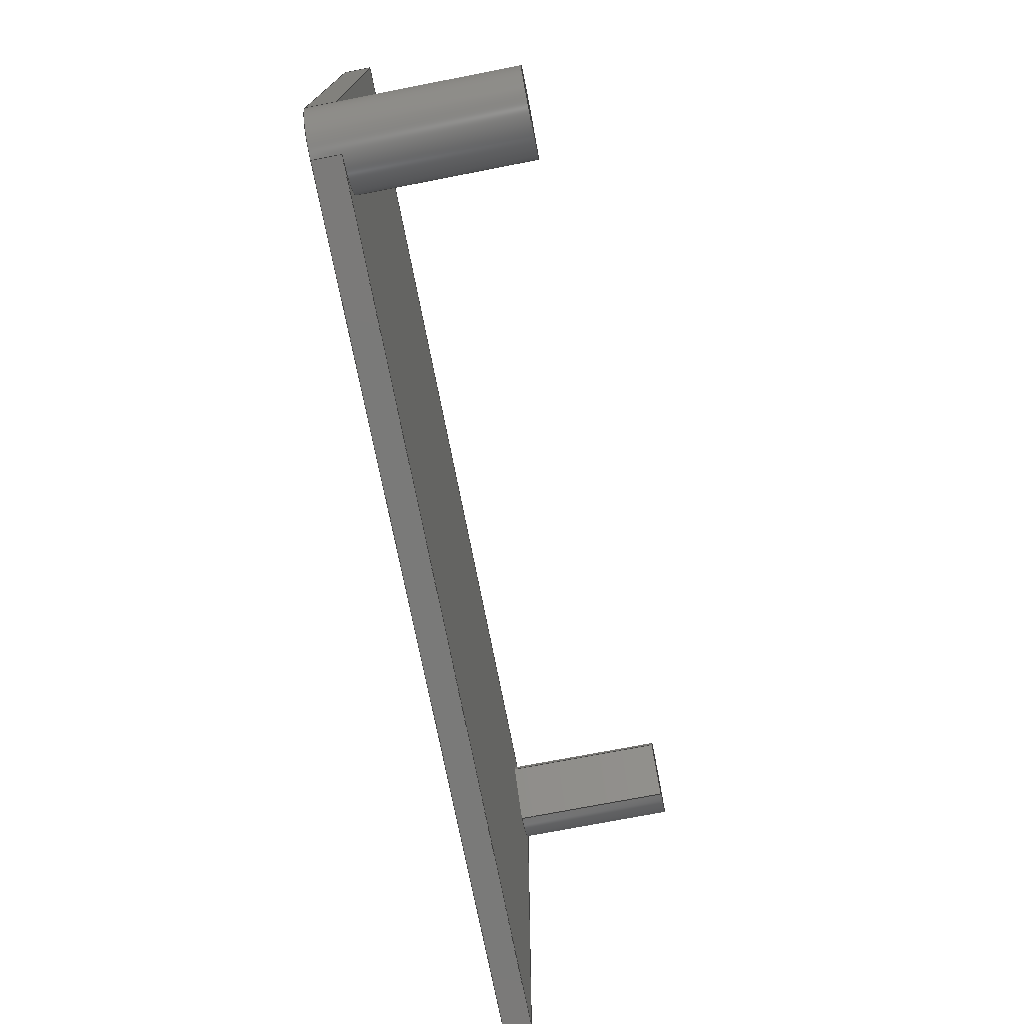
<metadata>
{"format":"step","ext":"step","renderer":"f3d","projection":"perspective","resolution":1024,"background":"white","views":[{"elev":-73.2,"azim":101.0,"up":"+Z"}]}
</metadata>
<code>
ISO-10303-21;
DATA;
#1=MECHANICAL_DESIGN_GEOMETRIC_PRESENTATION_REPRESENTATION('',(#4),#458);
#2=SHAPE_REPRESENTATION_RELATIONSHIP('SRR','None',#465,#3);
#3=ADVANCED_BREP_SHAPE_REPRESENTATION('',(#5),#457);
#4=STYLED_ITEM('',(#474),#5);
#5=MANIFOLD_SOLID_BREP('Body1',#262);
#6=CYLINDRICAL_SURFACE('',#289,0.14);
#7=CYLINDRICAL_SURFACE('',#291,0.14);
#8=CYLINDRICAL_SURFACE('',#295,0.381);
#9=CYLINDRICAL_SURFACE('',#299,0.38);
#10=FACE_BOUND('',#42,.T.);
#11=FACE_BOUND('',#45,.T.);
#12=FACE_BOUND('',#56,.T.);
#13=FACE_BOUND('',#57,.T.);
#14=CIRCLE('',#278,0.381);
#15=CIRCLE('',#279,0.14);
#16=CIRCLE('',#282,0.38);
#17=CIRCLE('',#283,0.14);
#18=CIRCLE('',#285,0.381);
#19=CIRCLE('',#286,0.38);
#20=CIRCLE('',#287,0.38);
#21=CIRCLE('',#288,0.381);
#22=CIRCLE('',#290,0.14);
#23=CIRCLE('',#292,0.14);
#24=CIRCLE('',#296,0.381);
#25=CIRCLE('',#300,0.38);
#26=FACE_OUTER_BOUND('',#40,.T.);
#27=FACE_OUTER_BOUND('',#41,.T.);
#28=FACE_OUTER_BOUND('',#43,.T.);
#29=FACE_OUTER_BOUND('',#44,.T.);
#30=FACE_OUTER_BOUND('',#46,.T.);
#31=FACE_OUTER_BOUND('',#47,.T.);
#32=FACE_OUTER_BOUND('',#48,.T.);
#33=FACE_OUTER_BOUND('',#49,.T.);
#34=FACE_OUTER_BOUND('',#50,.T.);
#35=FACE_OUTER_BOUND('',#51,.T.);
#36=FACE_OUTER_BOUND('',#52,.T.);
#37=FACE_OUTER_BOUND('',#53,.T.);
#38=FACE_OUTER_BOUND('',#54,.T.);
#39=FACE_OUTER_BOUND('',#55,.T.);
#40=EDGE_LOOP('',(#166,#167,#168,#169));
#41=EDGE_LOOP('',(#170,#171));
#42=EDGE_LOOP('',(#172));
#43=EDGE_LOOP('',(#173,#174,#175,#176));
#44=EDGE_LOOP('',(#177,#178));
#45=EDGE_LOOP('',(#179));
#46=EDGE_LOOP('',(#180,#181,#182,#183,#184,#185,#186,#187,#188,#189));
#47=EDGE_LOOP('',(#190,#191,#192,#193));
#48=EDGE_LOOP('',(#194,#195,#196,#197));
#49=EDGE_LOOP('',(#198,#199,#200,#201));
#50=EDGE_LOOP('',(#202,#203,#204,#205));
#51=EDGE_LOOP('',(#206,#207,#208,#209,#210,#211,#212,#213));
#52=EDGE_LOOP('',(#214,#215,#216,#217));
#53=EDGE_LOOP('',(#218,#219,#220,#221));
#54=EDGE_LOOP('',(#222,#223,#224,#225,#226,#227,#228,#229));
#55=EDGE_LOOP('',(#230,#231,#232,#233,#234,#235));
#56=EDGE_LOOP('',(#236));
#57=EDGE_LOOP('',(#237));
#58=LINE('',#384,#82);
#59=LINE('',#386,#83);
#60=LINE('',#388,#84);
#61=LINE('',#389,#85);
#62=LINE('',#397,#86);
#63=LINE('',#399,#87);
#64=LINE('',#401,#88);
#65=LINE('',#402,#89);
#66=LINE('',#411,#90);
#67=LINE('',#413,#91);
#68=LINE('',#418,#92);
#69=LINE('',#420,#93);
#70=LINE('',#425,#94);
#71=LINE('',#429,#95);
#72=LINE('',#432,#96);
#73=LINE('',#434,#97);
#74=LINE('',#435,#98);
#75=LINE('',#438,#99);
#76=LINE('',#439,#100);
#77=LINE('',#443,#101);
#78=LINE('',#446,#102);
#79=LINE('',#447,#103);
#80=LINE('',#450,#104);
#81=LINE('',#451,#105);
#82=VECTOR('',#306,1);
#83=VECTOR('',#307,1);
#84=VECTOR('',#308,1);
#85=VECTOR('',#309,1);
#86=VECTOR('',#318,1);
#87=VECTOR('',#319,1);
#88=VECTOR('',#320,1);
#89=VECTOR('',#321,1);
#90=VECTOR('',#332,1);
#91=VECTOR('',#333,1);
#92=VECTOR('',#338,1);
#93=VECTOR('',#339,1);
#94=VECTOR('',#346,0.14);
#95=VECTOR('',#351,0.14);
#96=VECTOR('',#354,1);
#97=VECTOR('',#355,1);
#98=VECTOR('',#356,1);
#99=VECTOR('',#359,1);
#100=VECTOR('',#360,1);
#101=VECTOR('',#365,1);
#102=VECTOR('',#368,1);
#103=VECTOR('',#369,1);
#104=VECTOR('',#372,1);
#105=VECTOR('',#373,1);
#106=VERTEX_POINT('',#382);
#107=VERTEX_POINT('',#383);
#108=VERTEX_POINT('',#385);
#109=VERTEX_POINT('',#387);
#110=VERTEX_POINT('',#392);
#111=VERTEX_POINT('',#395);
#112=VERTEX_POINT('',#396);
#113=VERTEX_POINT('',#398);
#114=VERTEX_POINT('',#400);
#115=VERTEX_POINT('',#405);
#116=VERTEX_POINT('',#408);
#117=VERTEX_POINT('',#410);
#118=VERTEX_POINT('',#412);
#119=VERTEX_POINT('',#415);
#120=VERTEX_POINT('',#417);
#121=VERTEX_POINT('',#419);
#122=VERTEX_POINT('',#423);
#123=VERTEX_POINT('',#427);
#124=VERTEX_POINT('',#431);
#125=VERTEX_POINT('',#433);
#126=VERTEX_POINT('',#437);
#127=VERTEX_POINT('',#441);
#128=VERTEX_POINT('',#445);
#129=VERTEX_POINT('',#449);
#130=EDGE_CURVE('',#106,#107,#58,.T.);
#131=EDGE_CURVE('',#106,#108,#59,.T.);
#132=EDGE_CURVE('',#109,#108,#60,.T.);
#133=EDGE_CURVE('',#107,#109,#61,.T.);
#134=EDGE_CURVE('',#108,#109,#14,.T.);
#135=EDGE_CURVE('',#110,#110,#15,.T.);
#136=EDGE_CURVE('',#111,#112,#62,.T.);
#137=EDGE_CURVE('',#111,#113,#63,.T.);
#138=EDGE_CURVE('',#114,#113,#64,.T.);
#139=EDGE_CURVE('',#112,#114,#65,.T.);
#140=EDGE_CURVE('',#113,#114,#16,.T.);
#141=EDGE_CURVE('',#115,#115,#17,.T.);
#142=EDGE_CURVE('',#107,#116,#18,.T.);
#143=EDGE_CURVE('',#116,#117,#66,.T.);
#144=EDGE_CURVE('',#117,#118,#67,.T.);
#145=EDGE_CURVE('',#118,#111,#19,.T.);
#146=EDGE_CURVE('',#112,#119,#20,.T.);
#147=EDGE_CURVE('',#119,#120,#68,.T.);
#148=EDGE_CURVE('',#120,#121,#69,.T.);
#149=EDGE_CURVE('',#121,#106,#21,.T.);
#150=EDGE_CURVE('',#122,#122,#22,.T.);
#151=EDGE_CURVE('',#122,#115,#70,.T.);
#152=EDGE_CURVE('',#123,#123,#23,.T.);
#153=EDGE_CURVE('',#123,#110,#71,.T.);
#154=EDGE_CURVE('',#119,#124,#72,.T.);
#155=EDGE_CURVE('',#125,#124,#73,.T.);
#156=EDGE_CURVE('',#120,#125,#74,.T.);
#157=EDGE_CURVE('',#126,#125,#75,.T.);
#158=EDGE_CURVE('',#121,#126,#76,.T.);
#159=EDGE_CURVE('',#127,#126,#24,.T.);
#160=EDGE_CURVE('',#116,#127,#77,.T.);
#161=EDGE_CURVE('',#128,#127,#78,.T.);
#162=EDGE_CURVE('',#117,#128,#79,.T.);
#163=EDGE_CURVE('',#129,#128,#80,.T.);
#164=EDGE_CURVE('',#118,#129,#81,.T.);
#165=EDGE_CURVE('',#124,#129,#25,.T.);
#166=ORIENTED_EDGE('',*,*,#130,.F.);
#167=ORIENTED_EDGE('',*,*,#131,.T.);
#168=ORIENTED_EDGE('',*,*,#132,.F.);
#169=ORIENTED_EDGE('',*,*,#133,.F.);
#170=ORIENTED_EDGE('',*,*,#134,.T.);
#171=ORIENTED_EDGE('',*,*,#132,.T.);
#172=ORIENTED_EDGE('',*,*,#135,.T.);
#173=ORIENTED_EDGE('',*,*,#136,.F.);
#174=ORIENTED_EDGE('',*,*,#137,.T.);
#175=ORIENTED_EDGE('',*,*,#138,.F.);
#176=ORIENTED_EDGE('',*,*,#139,.F.);
#177=ORIENTED_EDGE('',*,*,#138,.T.);
#178=ORIENTED_EDGE('',*,*,#140,.T.);
#179=ORIENTED_EDGE('',*,*,#141,.T.);
#180=ORIENTED_EDGE('',*,*,#142,.T.);
#181=ORIENTED_EDGE('',*,*,#143,.T.);
#182=ORIENTED_EDGE('',*,*,#144,.T.);
#183=ORIENTED_EDGE('',*,*,#145,.T.);
#184=ORIENTED_EDGE('',*,*,#136,.T.);
#185=ORIENTED_EDGE('',*,*,#146,.T.);
#186=ORIENTED_EDGE('',*,*,#147,.T.);
#187=ORIENTED_EDGE('',*,*,#148,.T.);
#188=ORIENTED_EDGE('',*,*,#149,.T.);
#189=ORIENTED_EDGE('',*,*,#130,.T.);
#190=ORIENTED_EDGE('',*,*,#150,.F.);
#191=ORIENTED_EDGE('',*,*,#151,.T.);
#192=ORIENTED_EDGE('',*,*,#141,.F.);
#193=ORIENTED_EDGE('',*,*,#151,.F.);
#194=ORIENTED_EDGE('',*,*,#152,.F.);
#195=ORIENTED_EDGE('',*,*,#153,.T.);
#196=ORIENTED_EDGE('',*,*,#135,.F.);
#197=ORIENTED_EDGE('',*,*,#153,.F.);
#198=ORIENTED_EDGE('',*,*,#147,.F.);
#199=ORIENTED_EDGE('',*,*,#154,.T.);
#200=ORIENTED_EDGE('',*,*,#155,.F.);
#201=ORIENTED_EDGE('',*,*,#156,.F.);
#202=ORIENTED_EDGE('',*,*,#148,.F.);
#203=ORIENTED_EDGE('',*,*,#156,.T.);
#204=ORIENTED_EDGE('',*,*,#157,.F.);
#205=ORIENTED_EDGE('',*,*,#158,.F.);
#206=ORIENTED_EDGE('',*,*,#158,.T.);
#207=ORIENTED_EDGE('',*,*,#159,.F.);
#208=ORIENTED_EDGE('',*,*,#160,.F.);
#209=ORIENTED_EDGE('',*,*,#142,.F.);
#210=ORIENTED_EDGE('',*,*,#133,.T.);
#211=ORIENTED_EDGE('',*,*,#134,.F.);
#212=ORIENTED_EDGE('',*,*,#131,.F.);
#213=ORIENTED_EDGE('',*,*,#149,.F.);
#214=ORIENTED_EDGE('',*,*,#143,.F.);
#215=ORIENTED_EDGE('',*,*,#160,.T.);
#216=ORIENTED_EDGE('',*,*,#161,.F.);
#217=ORIENTED_EDGE('',*,*,#162,.F.);
#218=ORIENTED_EDGE('',*,*,#144,.F.);
#219=ORIENTED_EDGE('',*,*,#162,.T.);
#220=ORIENTED_EDGE('',*,*,#163,.F.);
#221=ORIENTED_EDGE('',*,*,#164,.F.);
#222=ORIENTED_EDGE('',*,*,#164,.T.);
#223=ORIENTED_EDGE('',*,*,#165,.F.);
#224=ORIENTED_EDGE('',*,*,#154,.F.);
#225=ORIENTED_EDGE('',*,*,#146,.F.);
#226=ORIENTED_EDGE('',*,*,#139,.T.);
#227=ORIENTED_EDGE('',*,*,#140,.F.);
#228=ORIENTED_EDGE('',*,*,#137,.F.);
#229=ORIENTED_EDGE('',*,*,#145,.F.);
#230=ORIENTED_EDGE('',*,*,#165,.T.);
#231=ORIENTED_EDGE('',*,*,#163,.T.);
#232=ORIENTED_EDGE('',*,*,#161,.T.);
#233=ORIENTED_EDGE('',*,*,#159,.T.);
#234=ORIENTED_EDGE('',*,*,#157,.T.);
#235=ORIENTED_EDGE('',*,*,#155,.T.);
#236=ORIENTED_EDGE('',*,*,#152,.T.);
#237=ORIENTED_EDGE('',*,*,#150,.T.);
#238=PLANE('',#276);
#239=PLANE('',#277);
#240=PLANE('',#280);
#241=PLANE('',#281);
#242=PLANE('',#284);
#243=PLANE('',#293);
#244=PLANE('',#294);
#245=PLANE('',#297);
#246=PLANE('',#298);
#247=PLANE('',#301);
#248=ADVANCED_FACE('',(#26),#238,.T.);
#249=ADVANCED_FACE('',(#27,#10),#239,.T.);
#250=ADVANCED_FACE('',(#28),#240,.T.);
#251=ADVANCED_FACE('',(#29,#11),#241,.T.);
#252=ADVANCED_FACE('',(#30),#242,.T.);
#253=ADVANCED_FACE('',(#31),#6,.F.);
#254=ADVANCED_FACE('',(#32),#7,.F.);
#255=ADVANCED_FACE('',(#33),#243,.T.);
#256=ADVANCED_FACE('',(#34),#244,.T.);
#257=ADVANCED_FACE('',(#35),#8,.T.);
#258=ADVANCED_FACE('',(#36),#245,.T.);
#259=ADVANCED_FACE('',(#37),#246,.T.);
#260=ADVANCED_FACE('',(#38),#9,.T.);
#261=ADVANCED_FACE('',(#39,#12,#13),#247,.F.);
#262=CLOSED_SHELL('',(#248,#249,#250,#251,#252,#253,#254,#255,#256,#257,
#258,#259,#260,#261));
#263=DERIVED_UNIT_ELEMENT(#265,1);
#264=DERIVED_UNIT_ELEMENT(#460,3);
#265=(
MASS_UNIT()
NAMED_UNIT(*)
SI_UNIT(.KILO.,.GRAM.)
);
#266=DERIVED_UNIT((#263,#264));
#267=MEASURE_REPRESENTATION_ITEM('density measure',
POSITIVE_RATIO_MEASURE(7850),#266);
#268=PROPERTY_DEFINITION_REPRESENTATION(#273,#270);
#269=PROPERTY_DEFINITION_REPRESENTATION(#274,#271);
#270=REPRESENTATION('material name',(#272),#457);
#271=REPRESENTATION('density',(#267),#457);
#272=DESCRIPTIVE_REPRESENTATION_ITEM('Steel','Steel');
#273=PROPERTY_DEFINITION('material property','material name',#467);
#274=PROPERTY_DEFINITION('material property','density of part',#467);
#275=AXIS2_PLACEMENT_3D('placement',#380,#302,#303);
#276=AXIS2_PLACEMENT_3D('',#381,#304,#305);
#277=AXIS2_PLACEMENT_3D('',#390,#310,#311);
#278=AXIS2_PLACEMENT_3D('',#391,#312,#313);
#279=AXIS2_PLACEMENT_3D('',#393,#314,#315);
#280=AXIS2_PLACEMENT_3D('',#394,#316,#317);
#281=AXIS2_PLACEMENT_3D('',#403,#322,#323);
#282=AXIS2_PLACEMENT_3D('',#404,#324,#325);
#283=AXIS2_PLACEMENT_3D('',#406,#326,#327);
#284=AXIS2_PLACEMENT_3D('',#407,#328,#329);
#285=AXIS2_PLACEMENT_3D('',#409,#330,#331);
#286=AXIS2_PLACEMENT_3D('',#414,#334,#335);
#287=AXIS2_PLACEMENT_3D('',#416,#336,#337);
#288=AXIS2_PLACEMENT_3D('',#421,#340,#341);
#289=AXIS2_PLACEMENT_3D('',#422,#342,#343);
#290=AXIS2_PLACEMENT_3D('',#424,#344,#345);
#291=AXIS2_PLACEMENT_3D('',#426,#347,#348);
#292=AXIS2_PLACEMENT_3D('',#428,#349,#350);
#293=AXIS2_PLACEMENT_3D('',#430,#352,#353);
#294=AXIS2_PLACEMENT_3D('',#436,#357,#358);
#295=AXIS2_PLACEMENT_3D('',#440,#361,#362);
#296=AXIS2_PLACEMENT_3D('',#442,#363,#364);
#297=AXIS2_PLACEMENT_3D('',#444,#366,#367);
#298=AXIS2_PLACEMENT_3D('',#448,#370,#371);
#299=AXIS2_PLACEMENT_3D('',#452,#374,#375);
#300=AXIS2_PLACEMENT_3D('',#453,#376,#377);
#301=AXIS2_PLACEMENT_3D('',#454,#378,#379);
#302=DIRECTION('axis',(0,0,1));
#303=DIRECTION('refdir',(1,0,0));
#304=DIRECTION('center_axis',(0.7071,0,-0.7071));
#305=DIRECTION('ref_axis',(-0.7071,0,-0.7071));
#306=DIRECTION('',(0.7071,0,0.7071));
#307=DIRECTION('',(0,1,0));
#308=DIRECTION('',(-0.7071,0,-0.7071));
#309=DIRECTION('',(0,1,0));
#310=DIRECTION('center_axis',(0,1,0));
#311=DIRECTION('ref_axis',(1,0,0));
#312=DIRECTION('center_axis',(0,1,0));
#313=DIRECTION('ref_axis',(1,0,0));
#314=DIRECTION('center_axis',(0,-1,0));
#315=DIRECTION('ref_axis',(1,0,0));
#316=DIRECTION('center_axis',(-0.7071,0,0.7071));
#317=DIRECTION('ref_axis',(0.7071,0,0.7071));
#318=DIRECTION('',(-0.7071,0,-0.7071));
#319=DIRECTION('',(0,1,0));
#320=DIRECTION('',(0.7071,0,0.7071));
#321=DIRECTION('',(0,1,0));
#322=DIRECTION('center_axis',(0,1,0));
#323=DIRECTION('ref_axis',(1,0,0));
#324=DIRECTION('center_axis',(0,1,0));
#325=DIRECTION('ref_axis',(1,0,0));
#326=DIRECTION('center_axis',(0,-1,0));
#327=DIRECTION('ref_axis',(1,0,0));
#328=DIRECTION('center_axis',(0,1,0));
#329=DIRECTION('ref_axis',(1,0,0));
#330=DIRECTION('center_axis',(0,-1,0));
#331=DIRECTION('ref_axis',(1,0,0));
#332=DIRECTION('',(1,0,0));
#333=DIRECTION('',(0,0,-1));
#334=DIRECTION('center_axis',(0,-1,0));
#335=DIRECTION('ref_axis',(1,0,0));
#336=DIRECTION('center_axis',(0,-1,0));
#337=DIRECTION('ref_axis',(1,0,0));
#338=DIRECTION('',(-1,0,-2.12e-16));
#339=DIRECTION('',(0,0,1));
#340=DIRECTION('center_axis',(0,-1,0));
#341=DIRECTION('ref_axis',(1,0,0));
#342=DIRECTION('center_axis',(0,-1,0));
#343=DIRECTION('ref_axis',(1,0,0));
#344=DIRECTION('center_axis',(0,1,0));
#345=DIRECTION('ref_axis',(1,0,0));
#346=DIRECTION('',(0,1,0));
#347=DIRECTION('center_axis',(0,-1,0));
#348=DIRECTION('ref_axis',(1,0,0));
#349=DIRECTION('center_axis',(0,1,0));
#350=DIRECTION('ref_axis',(1,0,0));
#351=DIRECTION('',(0,1,0));
#352=DIRECTION('center_axis',(2.12e-16,0,-1));
#353=DIRECTION('ref_axis',(1,0,2.12e-16));
#354=DIRECTION('',(0,-1,0));
#355=DIRECTION('',(1,0,2.12e-16));
#356=DIRECTION('',(0,-1,0));
#357=DIRECTION('center_axis',(-1,0,0));
#358=DIRECTION('ref_axis',(0,0,-1));
#359=DIRECTION('',(0,0,-1));
#360=DIRECTION('',(0,-1,0));
#361=DIRECTION('center_axis',(0,-1,0));
#362=DIRECTION('ref_axis',(-0.7071,0,0.7071));
#363=DIRECTION('center_axis',(0,-1,0));
#364=DIRECTION('ref_axis',(1,0,0));
#365=DIRECTION('',(0,-1,0));
#366=DIRECTION('center_axis',(0,0,1));
#367=DIRECTION('ref_axis',(-1,0,0));
#368=DIRECTION('',(-1,0,0));
#369=DIRECTION('',(0,-1,0));
#370=DIRECTION('center_axis',(1,0,0));
#371=DIRECTION('ref_axis',(0,0,1));
#372=DIRECTION('',(0,0,1));
#373=DIRECTION('',(0,-1,0));
#374=DIRECTION('center_axis',(0,-1,0));
#375=DIRECTION('ref_axis',(1,0,0));
#376=DIRECTION('center_axis',(0,-1,0));
#377=DIRECTION('ref_axis',(1,0,0));
#378=DIRECTION('center_axis',(0,1,0));
#379=DIRECTION('ref_axis',(1,0,0));
#380=CARTESIAN_POINT('',(0,0,0));
#381=CARTESIAN_POINT('Origin',(0.7614,0,-0.3598));
#382=CARTESIAN_POINT('',(0.3598,0,-0.7614));
#383=CARTESIAN_POINT('',(0.7614,0,-0.3598));
#384=CARTESIAN_POINT('',(1.169,0,0.0478));
#385=CARTESIAN_POINT('',(0.3598,1.524,-0.7614));
#386=CARTESIAN_POINT('',(0.3598,0,-0.7614));
#387=CARTESIAN_POINT('',(0.7614,1.524,-0.3598));
#388=CARTESIAN_POINT('',(0.3598,1.524,-0.7614));
#389=CARTESIAN_POINT('',(0.7614,0,-0.3598));
#390=CARTESIAN_POINT('Origin',(0.3807,1.524,-0.3807));
#391=CARTESIAN_POINT('Origin',(0.381,1.524,-0.381));
#392=CARTESIAN_POINT('',(0.241,1.524,-0.381));
#393=CARTESIAN_POINT('Origin',(0.381,1.524,-0.381));
#394=CARTESIAN_POINT('Origin',(7.622,0,-3.957));
#395=CARTESIAN_POINT('',(8.021,0,-3.558));
#396=CARTESIAN_POINT('',(7.622,0,-3.957));
#397=CARTESIAN_POINT('',(7.213,0,-4.365));
#398=CARTESIAN_POINT('',(8.021,1.524,-3.558));
#399=CARTESIAN_POINT('',(8.021,0,-3.558));
#400=CARTESIAN_POINT('',(7.622,1.524,-3.957));
#401=CARTESIAN_POINT('',(7.622,1.524,-3.957));
#402=CARTESIAN_POINT('',(7.622,0,-3.957));
#403=CARTESIAN_POINT('Origin',(8.001,1.524,-3.937));
#404=CARTESIAN_POINT('Origin',(8.001,1.524,-3.937));
#405=CARTESIAN_POINT('',(7.861,1.524,-3.937));
#406=CARTESIAN_POINT('Origin',(8.001,1.524,-3.937));
#407=CARTESIAN_POINT('Origin',(4.191,0,-2.159));
#408=CARTESIAN_POINT('',(0.381,0,0));
#409=CARTESIAN_POINT('Origin',(0.381,0,-0.381));
#410=CARTESIAN_POINT('',(8.381,0,0));
#411=CARTESIAN_POINT('',(0,0,0));
#412=CARTESIAN_POINT('',(8.381,0,-3.937));
#413=CARTESIAN_POINT('',(8.381,0,0));
#414=CARTESIAN_POINT('Origin',(8.001,0,-3.937));
#415=CARTESIAN_POINT('',(8.001,0,-4.317));
#416=CARTESIAN_POINT('Origin',(8.001,0,-3.937));
#417=CARTESIAN_POINT('',(0,0,-4.317));
#418=CARTESIAN_POINT('',(8.381,0,-4.317));
#419=CARTESIAN_POINT('',(0,0,-0.381));
#420=CARTESIAN_POINT('',(0,0,-4.317));
#421=CARTESIAN_POINT('Origin',(0.381,0,-0.381));
#422=CARTESIAN_POINT('Origin',(8.001,0,-3.937));
#423=CARTESIAN_POINT('',(7.861,-0.254,-3.937));
#424=CARTESIAN_POINT('Origin',(8.001,-0.254,-3.937));
#425=CARTESIAN_POINT('',(7.861,0,-3.937));
#426=CARTESIAN_POINT('Origin',(0.381,0,-0.381));
#427=CARTESIAN_POINT('',(0.241,-0.254,-0.381));
#428=CARTESIAN_POINT('Origin',(0.381,-0.254,-0.381));
#429=CARTESIAN_POINT('',(0.241,0,-0.381));
#430=CARTESIAN_POINT('Origin',(0,0,-4.317));
#431=CARTESIAN_POINT('',(8.001,-0.254,-4.317));
#432=CARTESIAN_POINT('',(8.001,0,-4.317));
#433=CARTESIAN_POINT('',(0,-0.254,-4.317));
#434=CARTESIAN_POINT('',(8.381,-0.254,-4.317));
#435=CARTESIAN_POINT('',(0,0,-4.317));
#436=CARTESIAN_POINT('Origin',(0,0,-0.381));
#437=CARTESIAN_POINT('',(0,-0.254,-0.381));
#438=CARTESIAN_POINT('',(0,-0.254,-4.317));
#439=CARTESIAN_POINT('',(0,0,-0.381));
#440=CARTESIAN_POINT('Origin',(0.381,0,-0.381));
#441=CARTESIAN_POINT('',(0.381,-0.254,0));
#442=CARTESIAN_POINT('Origin',(0.381,-0.254,-0.381));
#443=CARTESIAN_POINT('',(0.381,0,0));
#444=CARTESIAN_POINT('Origin',(8.381,0,0));
#445=CARTESIAN_POINT('',(8.381,-0.254,0));
#446=CARTESIAN_POINT('',(0,-0.254,0));
#447=CARTESIAN_POINT('',(8.381,0,0));
#448=CARTESIAN_POINT('Origin',(8.381,0,-3.937));
#449=CARTESIAN_POINT('',(8.381,-0.254,-3.937));
#450=CARTESIAN_POINT('',(8.381,-0.254,0));
#451=CARTESIAN_POINT('',(8.381,0,-3.937));
#452=CARTESIAN_POINT('Origin',(8.001,0,-3.937));
#453=CARTESIAN_POINT('Origin',(8.001,-0.254,-3.937));
#454=CARTESIAN_POINT('Origin',(4.191,-0.254,-2.159));
#455=UNCERTAINTY_MEASURE_WITH_UNIT(LENGTH_MEASURE(0.001),#459,
'DISTANCE_ACCURACY_VALUE',
'Maximum model space distance between geometric entities at asserted c
onnectivities');
#456=UNCERTAINTY_MEASURE_WITH_UNIT(LENGTH_MEASURE(0.001),#459,
'DISTANCE_ACCURACY_VALUE',
'Maximum model space distance between geometric entities at asserted c
onnectivities');
#457=(
GEOMETRIC_REPRESENTATION_CONTEXT(3)
GLOBAL_UNCERTAINTY_ASSIGNED_CONTEXT((#455))
GLOBAL_UNIT_ASSIGNED_CONTEXT((#459,#461,#462))
REPRESENTATION_CONTEXT('','3D')
);
#458=(
GEOMETRIC_REPRESENTATION_CONTEXT(3)
GLOBAL_UNCERTAINTY_ASSIGNED_CONTEXT((#456))
GLOBAL_UNIT_ASSIGNED_CONTEXT((#459,#461,#462))
REPRESENTATION_CONTEXT('','3D')
);
#459=(
LENGTH_UNIT()
NAMED_UNIT(*)
SI_UNIT(.CENTI.,.METRE.)
);
#460=(
LENGTH_UNIT()
NAMED_UNIT(*)
SI_UNIT($,.METRE.)
);
#461=(
NAMED_UNIT(*)
PLANE_ANGLE_UNIT()
SI_UNIT($,.RADIAN.)
);
#462=(
NAMED_UNIT(*)
SI_UNIT($,.STERADIAN.)
SOLID_ANGLE_UNIT()
);
#463=SHAPE_DEFINITION_REPRESENTATION(#464,#465);
#464=PRODUCT_DEFINITION_SHAPE('',$,#467);
#465=SHAPE_REPRESENTATION('',(#275),#457);
#466=PRODUCT_DEFINITION_CONTEXT('part definition',#471,'design');
#467=PRODUCT_DEFINITION('Base','Base v8',#468,#466);
#468=PRODUCT_DEFINITION_FORMATION('',$,#473);
#469=PRODUCT_RELATED_PRODUCT_CATEGORY('Base v8','Base v8',(#473));
#470=APPLICATION_PROTOCOL_DEFINITION('international standard',
'automotive_design',2009,#471);
#471=APPLICATION_CONTEXT(
'Core Data for Automotive Mechanical Design Process');
#472=PRODUCT_CONTEXT('part definition',#471,'mechanical');
#473=PRODUCT('Base','Base v8',$,(#472));
#474=PRESENTATION_STYLE_ASSIGNMENT((#475));
#475=SURFACE_STYLE_USAGE(.BOTH.,#476);
#476=SURFACE_SIDE_STYLE('',(#477));
#477=SURFACE_STYLE_FILL_AREA(#478);
#478=FILL_AREA_STYLE('Phenolic (Amber)',(#479));
#479=FILL_AREA_STYLE_COLOUR('Phenolic (Amber)',#480);
#480=COLOUR_RGB('Phenolic (Amber)',0.9647,0.702,
0.1529);
ENDSEC;
END-ISO-10303-21;

</code>
